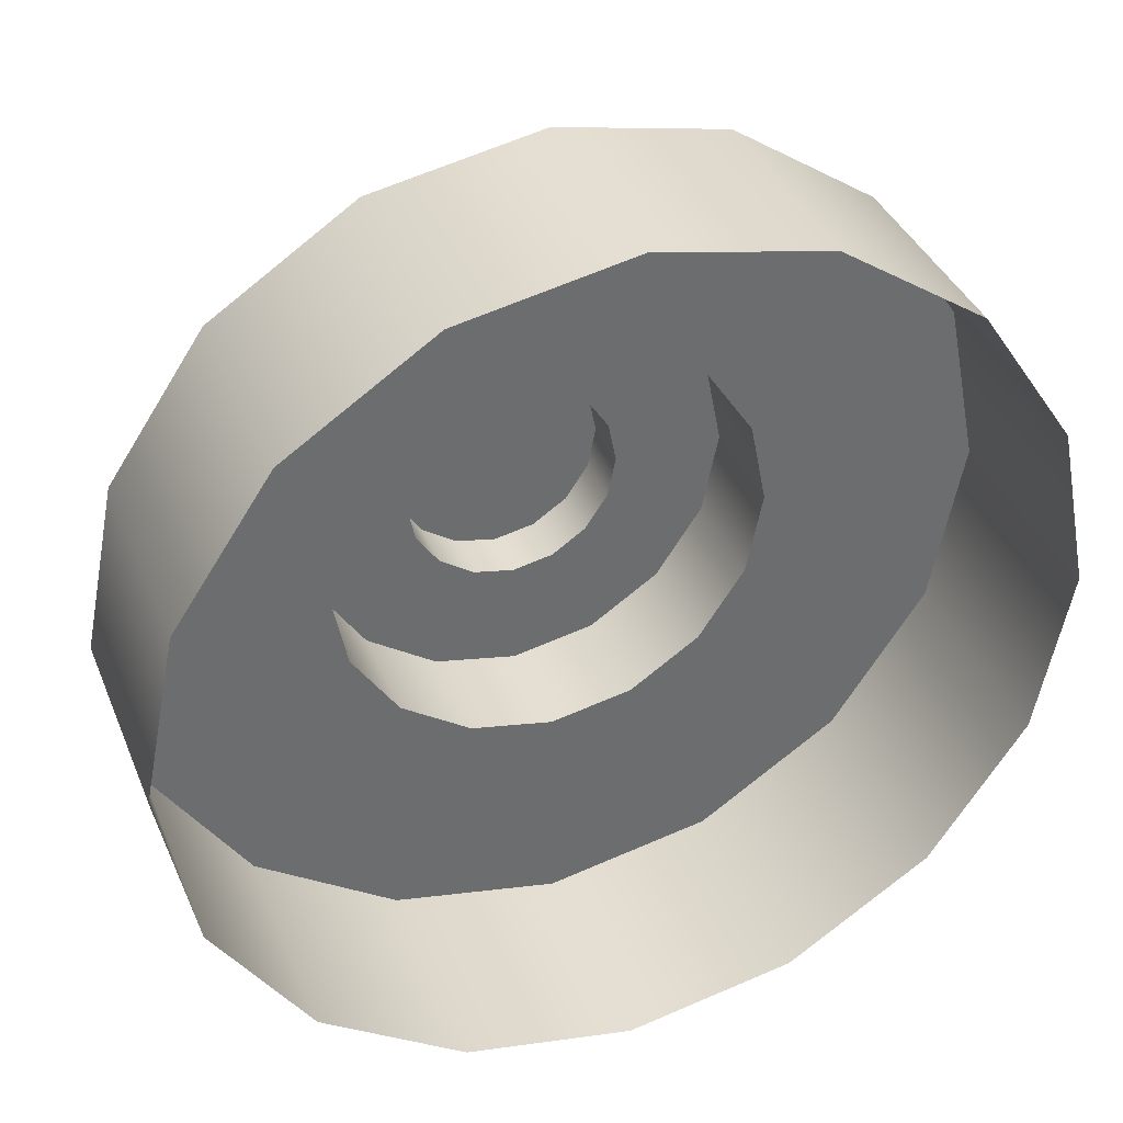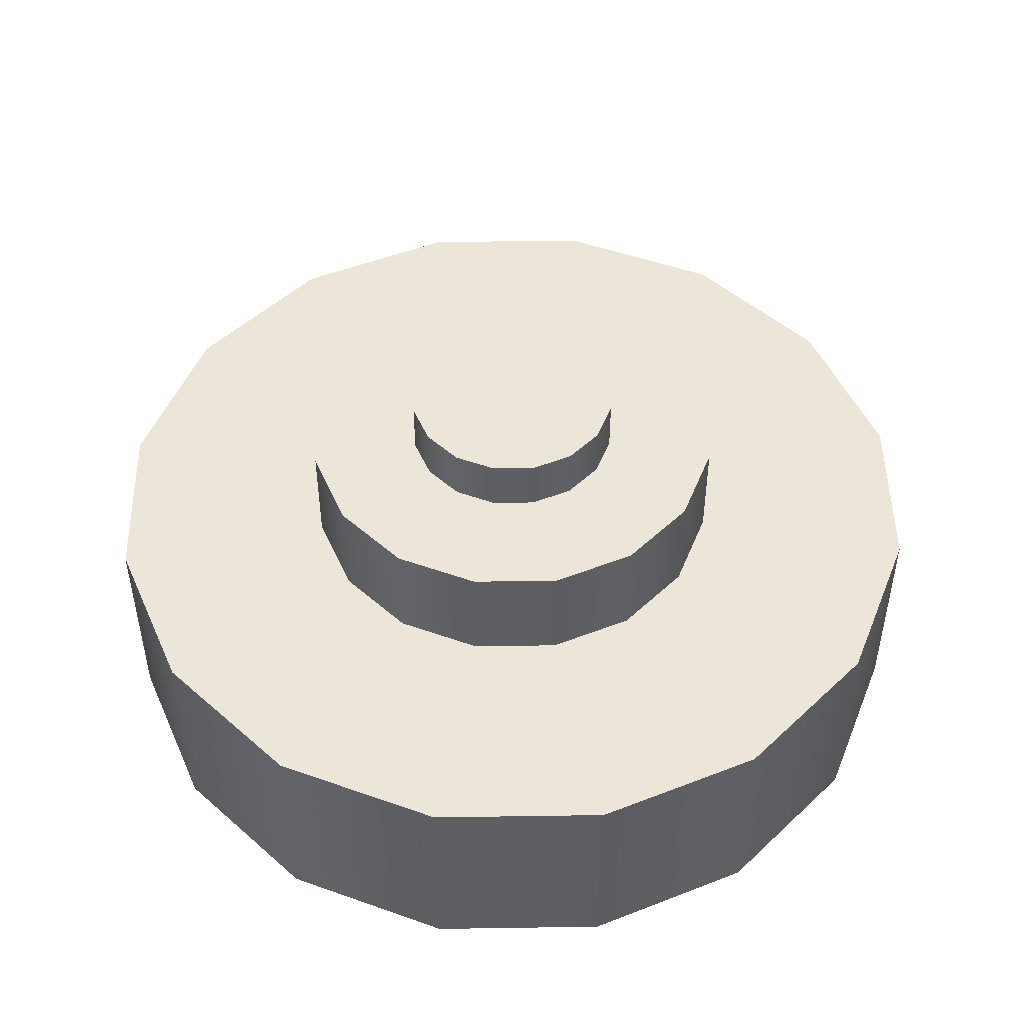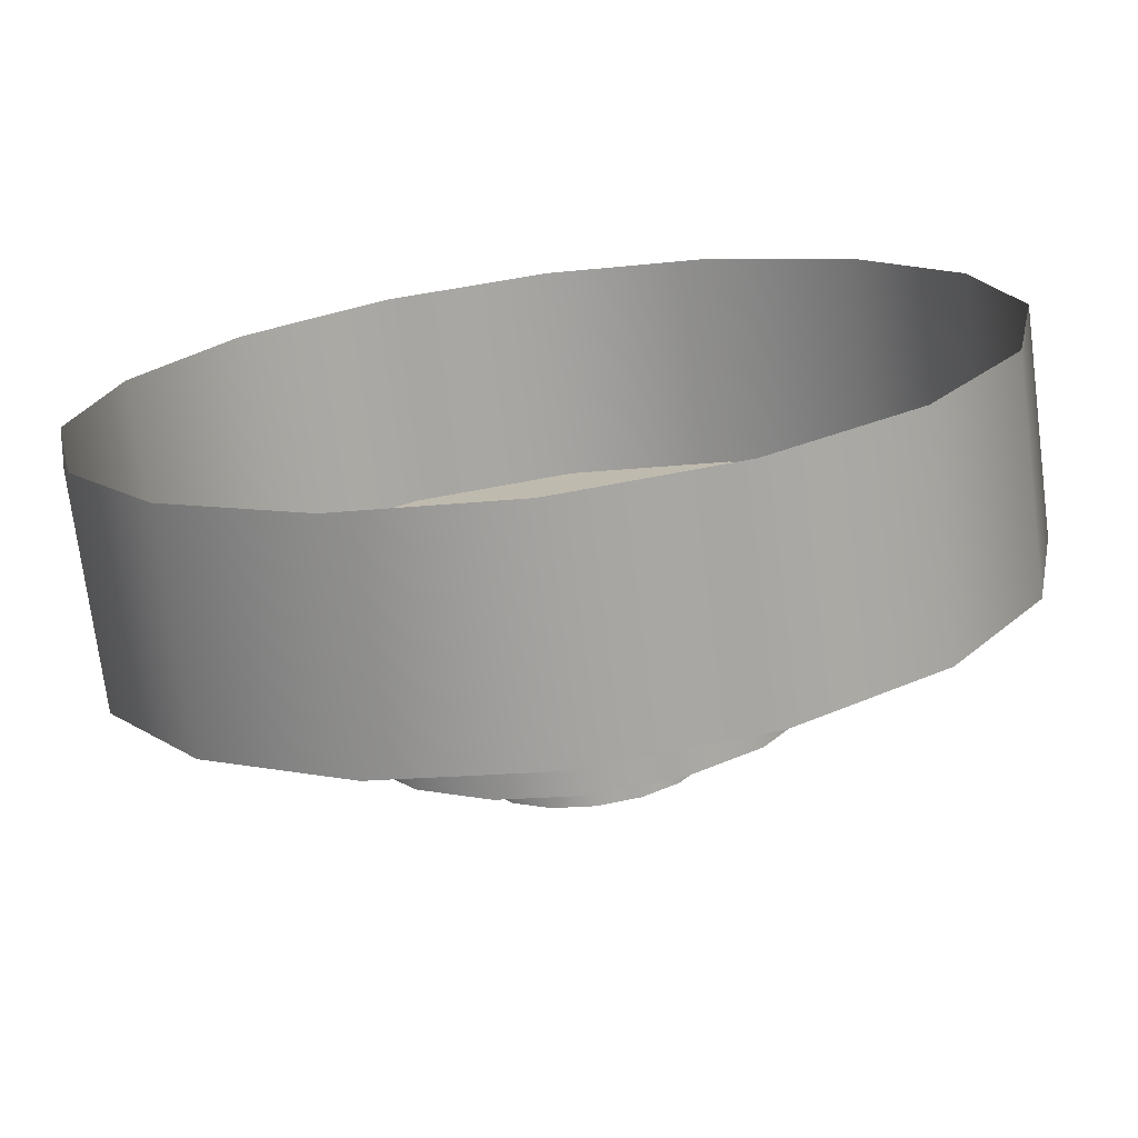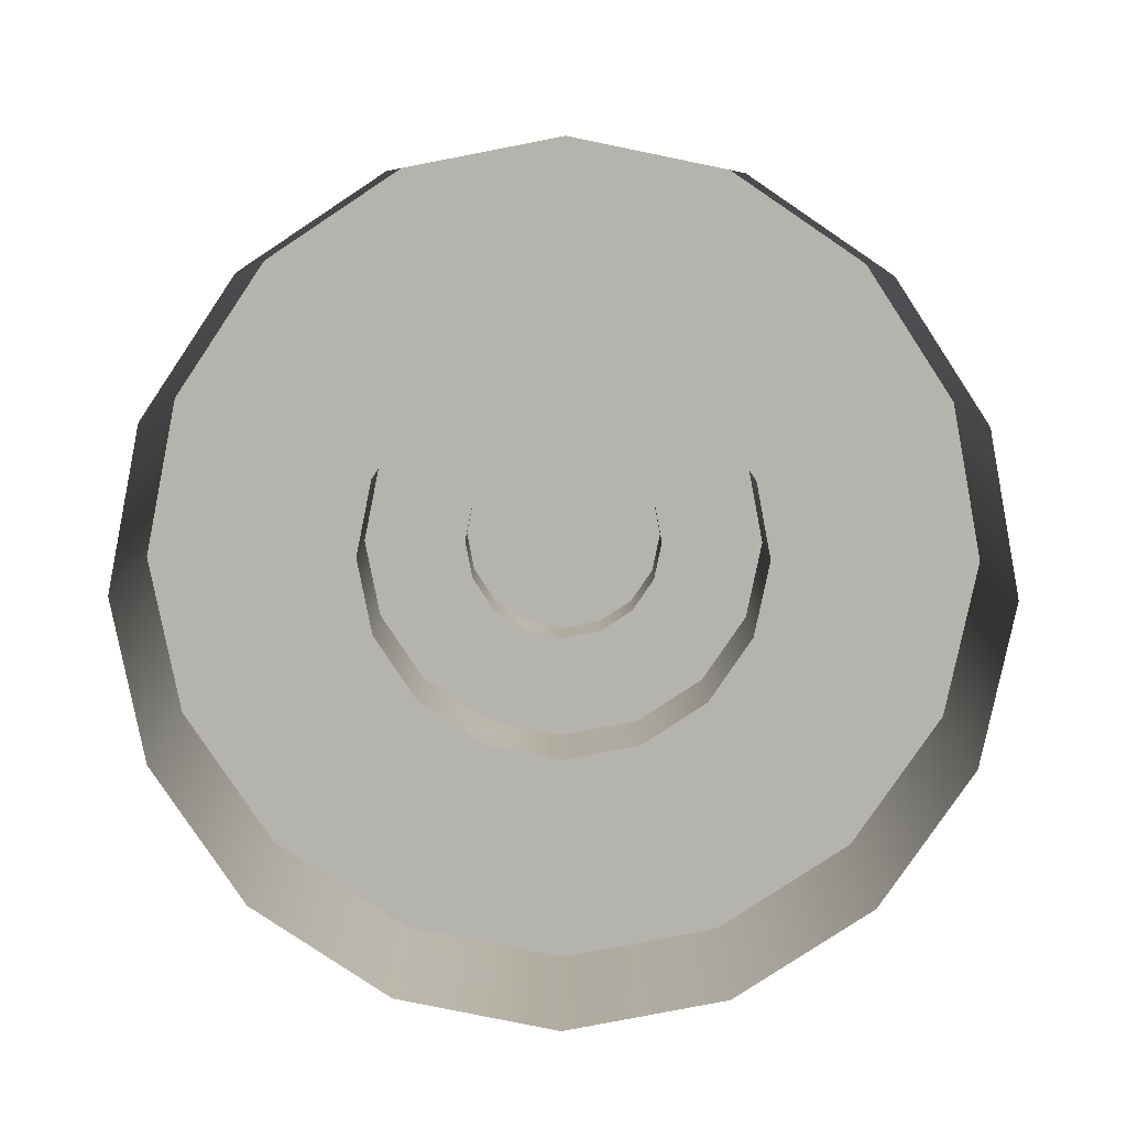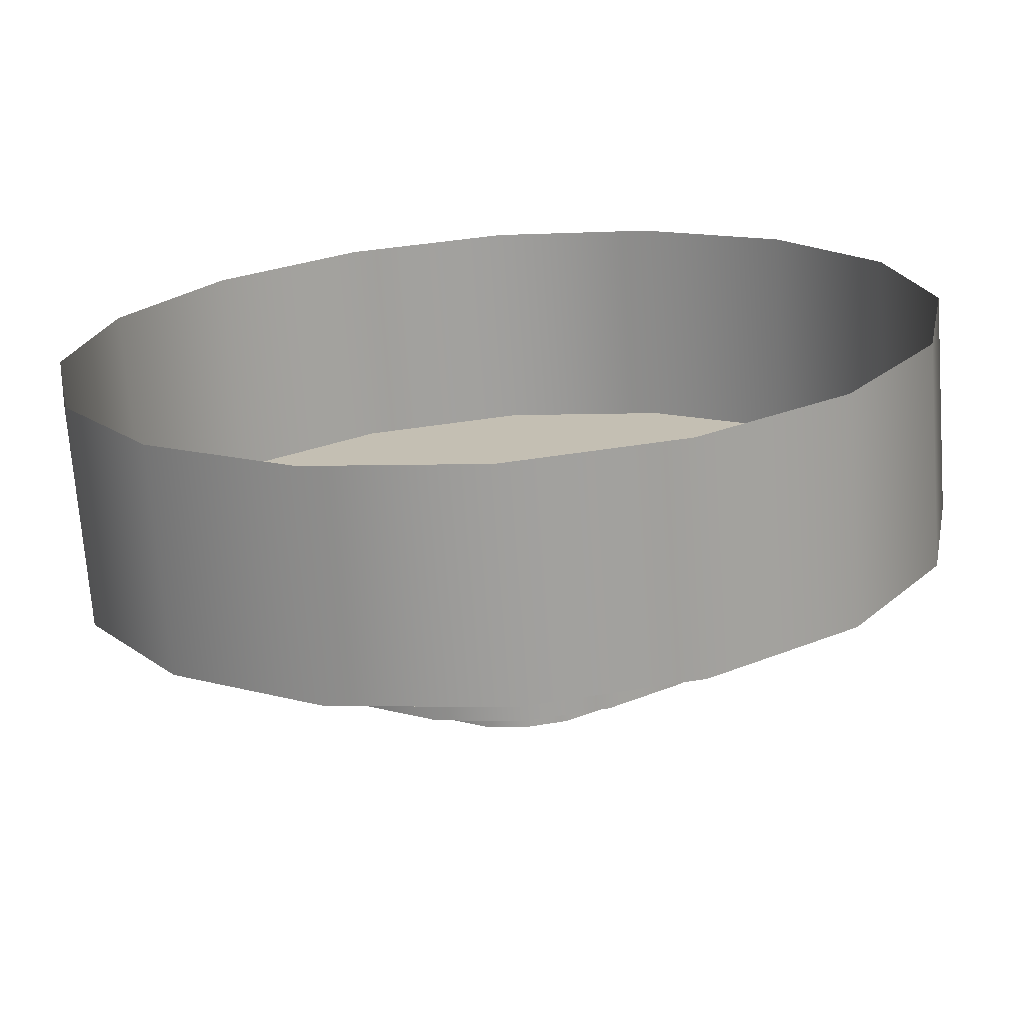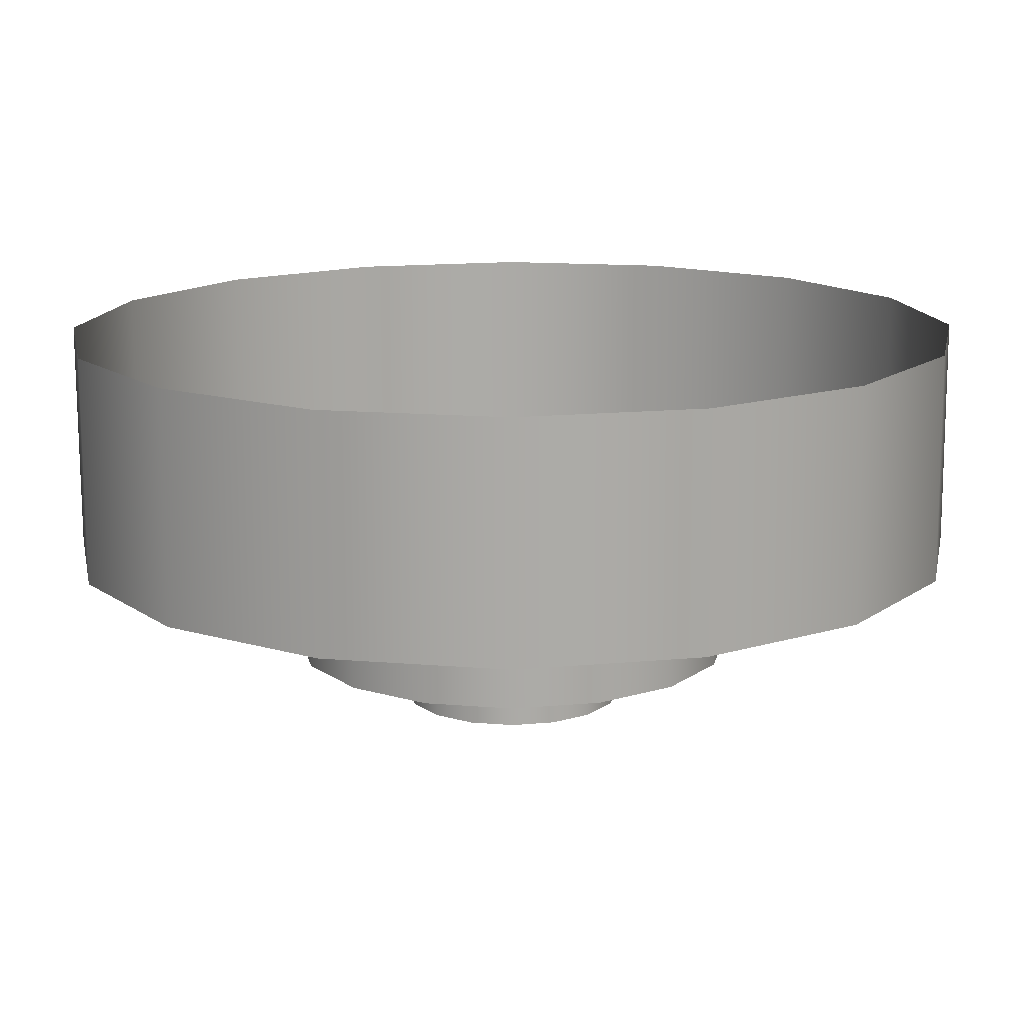
<metadata>
{"format":"obj","ext":"obj","renderer":"f3d","projection":"perspective","resolution":1024,"background":"white","views":[{"elev":37.2,"azim":-20.5,"up":"+Z"},{"elev":49.0,"azim":55.3,"up":"+Y"},{"elev":-72.9,"azim":7.4,"up":"+Z"},{"elev":-79.9,"azim":112.2,"up":"+Y"},{"elev":-71.2,"azim":4.3,"up":"+Z"},{"elev":-75.8,"azim":0.2,"up":"+Z"}]}
</metadata>
<code>
o command_center_Cylinder
v -0.7654 0 1.848
v -0.3808 1 0.9194
v -1.414 0 1.414
v -0.7037 1 0.7037
v -1.848 0 0.7654
v -0.9194 1 0.3808
v -0.7654 1 1.848
v -1.414 1 1.414
v -1.848 1 0.7654
v -0.1886 1.5 0.4552
v -0.3484 1.5 0.3484
v -0.4552 1.5 0.1886
v -0.3808 1.5 0.9194
v -0.7037 1.5 0.7037
v -0.9194 1.5 0.3808
v -0.1886 1.75 0.4552
v -0.3484 1.75 0.3484
v -0.4552 1.75 0.1886
v 0 0 2
v 0 1 0.9952
v 0.7654 0 1.848
v 0.3808 1 0.9194
v 1.414 0 1.414
v 0.7037 1 0.7037
v 1.848 0 0.7654
v 0.9194 1 0.3808
v 0 1 2
v 0.7654 1 1.848
v 1.414 1 1.414
v 1.848 1 0.7654
v 0 1.5 0.4927
v 0.1886 1.5 0.4552
v 0.3484 1.5 0.3484
v 0.4552 1.5 0.1886
v 0 1.5 0.9952
v 0.3808 1.5 0.9194
v 0.7037 1.5 0.7037
v 0.9194 1.5 0.3808
v 0 1.75 0.4927
v 0.1886 1.75 0.4552
v 0.3484 1.75 0.3484
v 0.4552 1.75 0.1886
v -0.7654 0 -1.848
v -0.3808 1 -0.9194
v -1.414 0 -1.414
v -0.7037 1 -0.7037
v -1.848 0 -0.7654
v -0.9194 1 -0.3808
v -2 0 0
v -0.9952 1 0
v -0.7654 1 -1.848
v -1.414 1 -1.414
v -1.848 1 -0.7654
v -2 1 0
v -0.1886 1.5 -0.4552
v -0.3484 1.5 -0.3484
v -0.4552 1.5 -0.1886
v -0.4927 1.5 0
v -0.3808 1.5 -0.9194
v -0.7037 1.5 -0.7037
v -0.9194 1.5 -0.3808
v -0.9952 1.5 0
v -0.1886 1.75 -0.4552
v -0.3484 1.75 -0.3484
v -0.4552 1.75 -0.1886
v -0.4927 1.75 0
v 0 0 -2
v 0 1 -0.9952
v 0.7654 0 -1.848
v 0.3808 1 -0.9194
v 1.414 0 -1.414
v 0.7037 1 -0.7037
v 1.848 0 -0.7654
v 0.9194 1 -0.3808
v 2 0 0
v 0.9952 1 0
v 0 1 -2
v 0.7654 1 -1.848
v 1.414 1 -1.414
v 1.848 1 -0.7654
v 2 1 0
v 0 1.5 -0.4927
v 0.1886 1.5 -0.4552
v 0.3484 1.5 -0.3484
v 0.4552 1.5 -0.1886
v 0.4927 1.5 0
v 0 1.5 -0.9952
v 0.3808 1.5 -0.9194
v 0.7037 1.5 -0.7037
v 0.9194 1.5 -0.3808
v 0.9952 1.5 0
v 0 1.75 -0.4927
v 0.1886 1.75 -0.4552
v 0.3484 1.75 -0.3484
v 0.4552 1.75 -0.1886
v 0.4927 1.75 0
v 0 1.75 0
f 8 1 7
f 9 3 8
f 54 5 9
f 20 7 27
f 4 7 2
f 4 9 8
f 6 54 9
f 4 15 6
f 6 62 50
f 20 13 2
f 2 14 4
f 31 13 35
f 11 13 10
f 11 15 14
f 58 15 12
f 10 39 16
f 10 17 11
f 12 17 18
f 12 66 58
f 97 66 18
f 21 27 19
f 97 18 17
f 97 17 16
f 97 16 39
f 23 28 21
f 25 29 23
f 75 30 25
f 28 20 27
f 28 24 22
f 30 24 29
f 30 76 26
f 38 24 26
f 91 26 76
f 36 20 22
f 37 22 24
f 36 31 35
f 36 33 32
f 38 33 37
f 38 86 34
f 32 39 31
f 41 32 33
f 34 41 33
f 96 34 86
f 42 96 97
f 43 77 67
f 41 42 97
f 40 41 97
f 39 40 97
f 45 51 43
f 47 52 45
f 49 53 47
f 51 68 77
f 51 46 44
f 53 46 52
f 53 50 48
f 61 46 48
f 62 48 50
f 59 68 44
f 60 44 46
f 59 82 87
f 59 56 55
f 61 56 60
f 61 58 57
f 55 92 82
f 64 55 56
f 57 64 56
f 66 57 58
f 65 66 97
f 78 67 77
f 64 65 97
f 63 64 97
f 92 63 97
f 79 69 78
f 80 71 79
f 81 73 80
f 68 78 77
f 72 78 70
f 72 80 79
f 74 81 80
f 72 90 74
f 74 91 76
f 68 88 70
f 70 89 72
f 82 88 87
f 84 88 83
f 84 90 89
f 86 90 85
f 83 92 93
f 83 94 84
f 85 94 95
f 85 96 86
f 97 96 95
f 97 95 94
f 97 94 93
f 97 93 92
f 7 19 27
f 8 3 1
f 9 5 3
f 54 49 5
f 20 2 7
f 4 8 7
f 4 6 9
f 6 50 54
f 4 14 15
f 6 15 62
f 20 35 13
f 2 13 14
f 31 10 13
f 11 14 13
f 11 12 15
f 58 62 15
f 10 31 39
f 10 16 17
f 12 11 17
f 12 18 66
f 21 28 27
f 23 29 28
f 25 30 29
f 75 81 30
f 28 22 20
f 28 29 24
f 30 26 24
f 30 81 76
f 38 37 24
f 91 38 26
f 36 35 20
f 37 36 22
f 36 32 31
f 36 37 33
f 38 34 33
f 38 91 86
f 32 40 39
f 41 40 32
f 34 42 41
f 96 42 34
f 43 51 77
f 45 52 51
f 47 53 52
f 49 54 53
f 51 44 68
f 51 52 46
f 53 48 46
f 53 54 50
f 61 60 46
f 62 61 48
f 59 87 68
f 60 59 44
f 59 55 82
f 59 60 56
f 61 57 56
f 61 62 58
f 55 63 92
f 64 63 55
f 57 65 64
f 66 65 57
f 78 69 67
f 79 71 69
f 80 73 71
f 81 75 73
f 68 70 78
f 72 79 78
f 72 74 80
f 74 76 81
f 72 89 90
f 74 90 91
f 68 87 88
f 70 88 89
f 82 83 88
f 84 89 88
f 84 85 90
f 86 91 90
f 83 82 92
f 83 93 94
f 85 84 94
f 85 95 96
f 7 1 19

</code>
